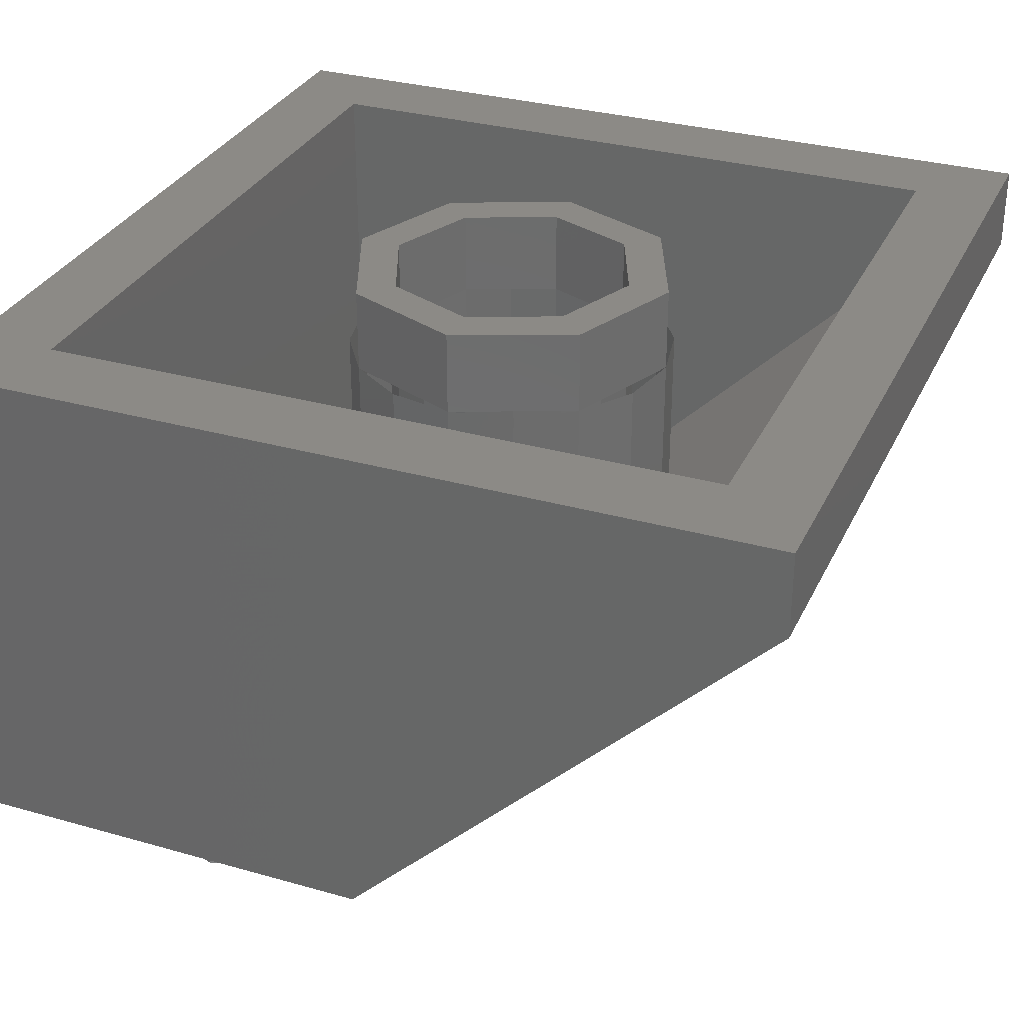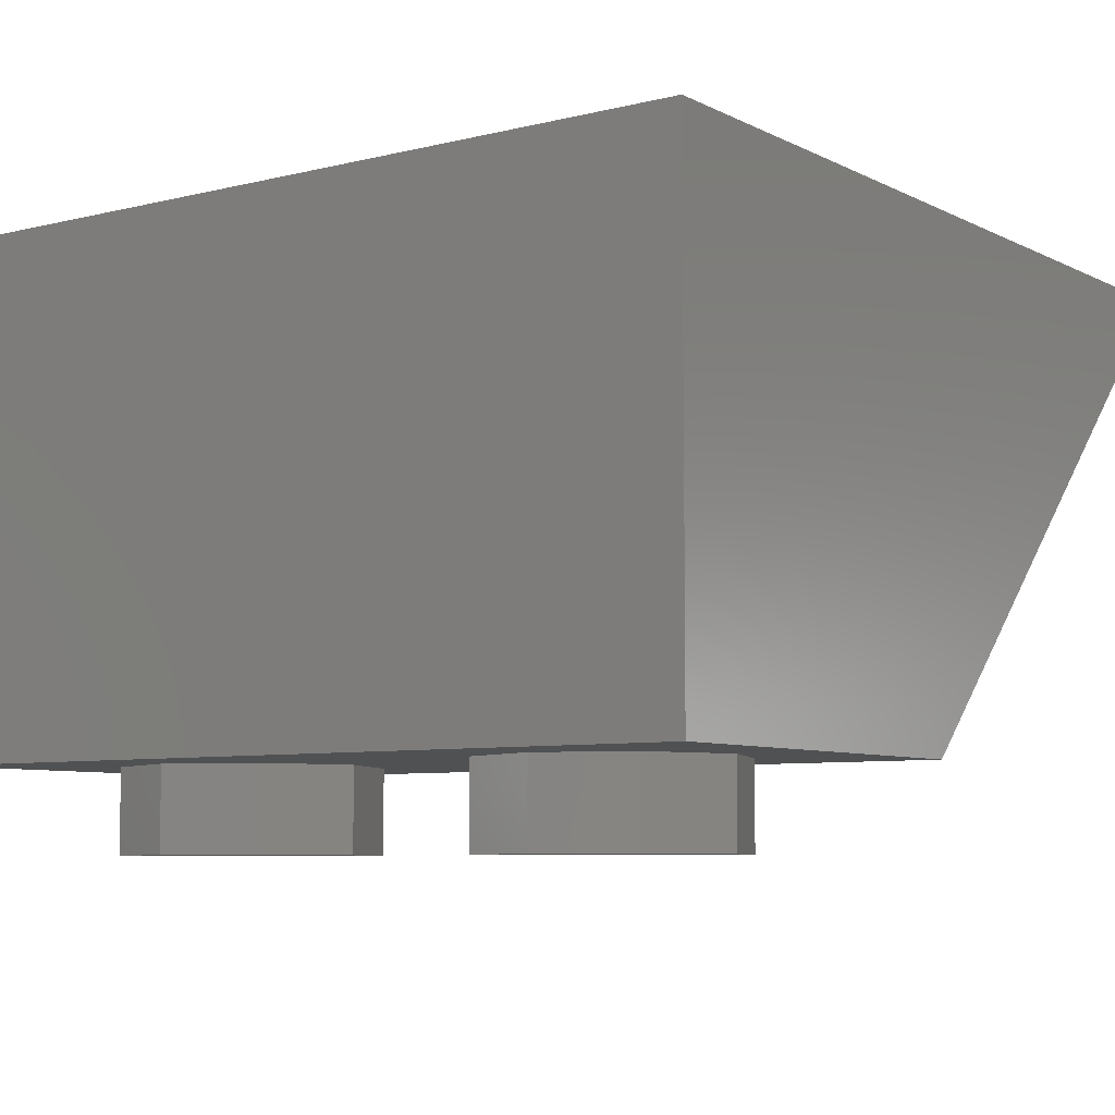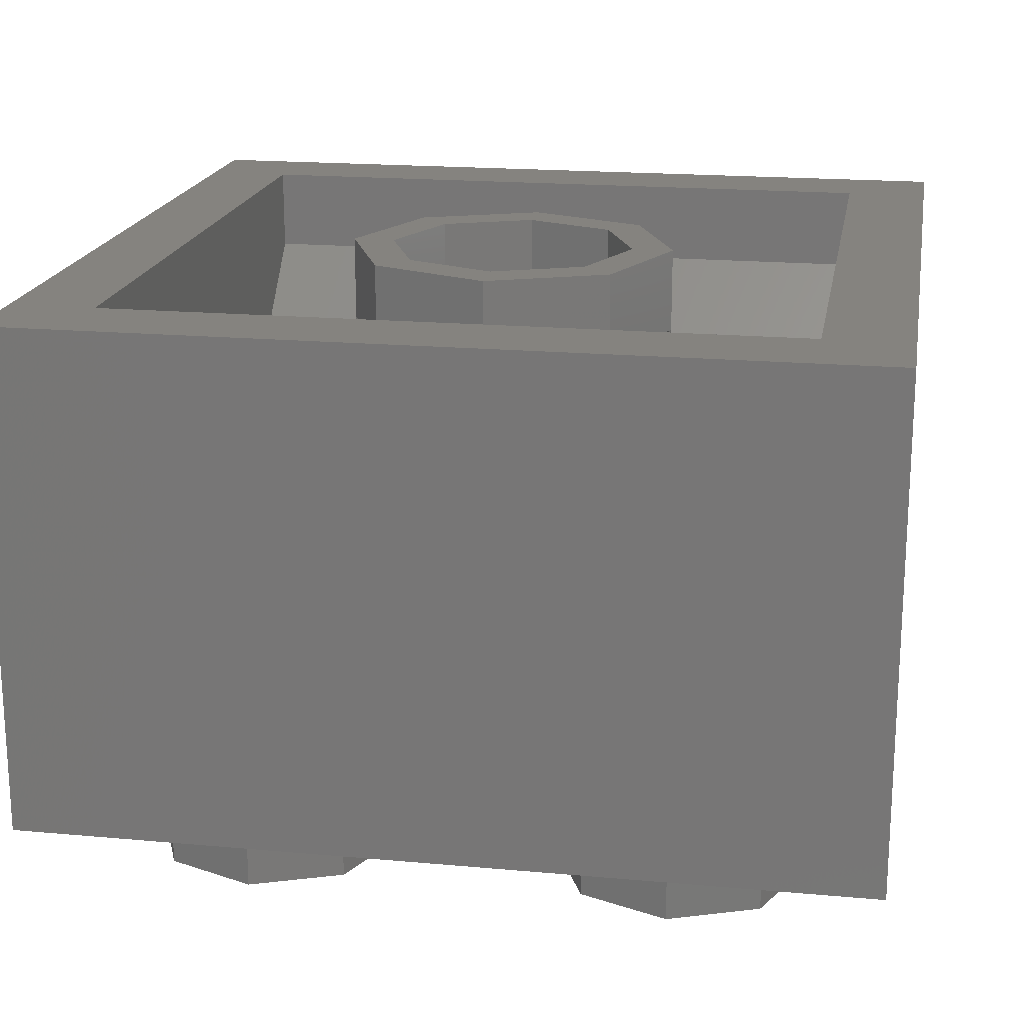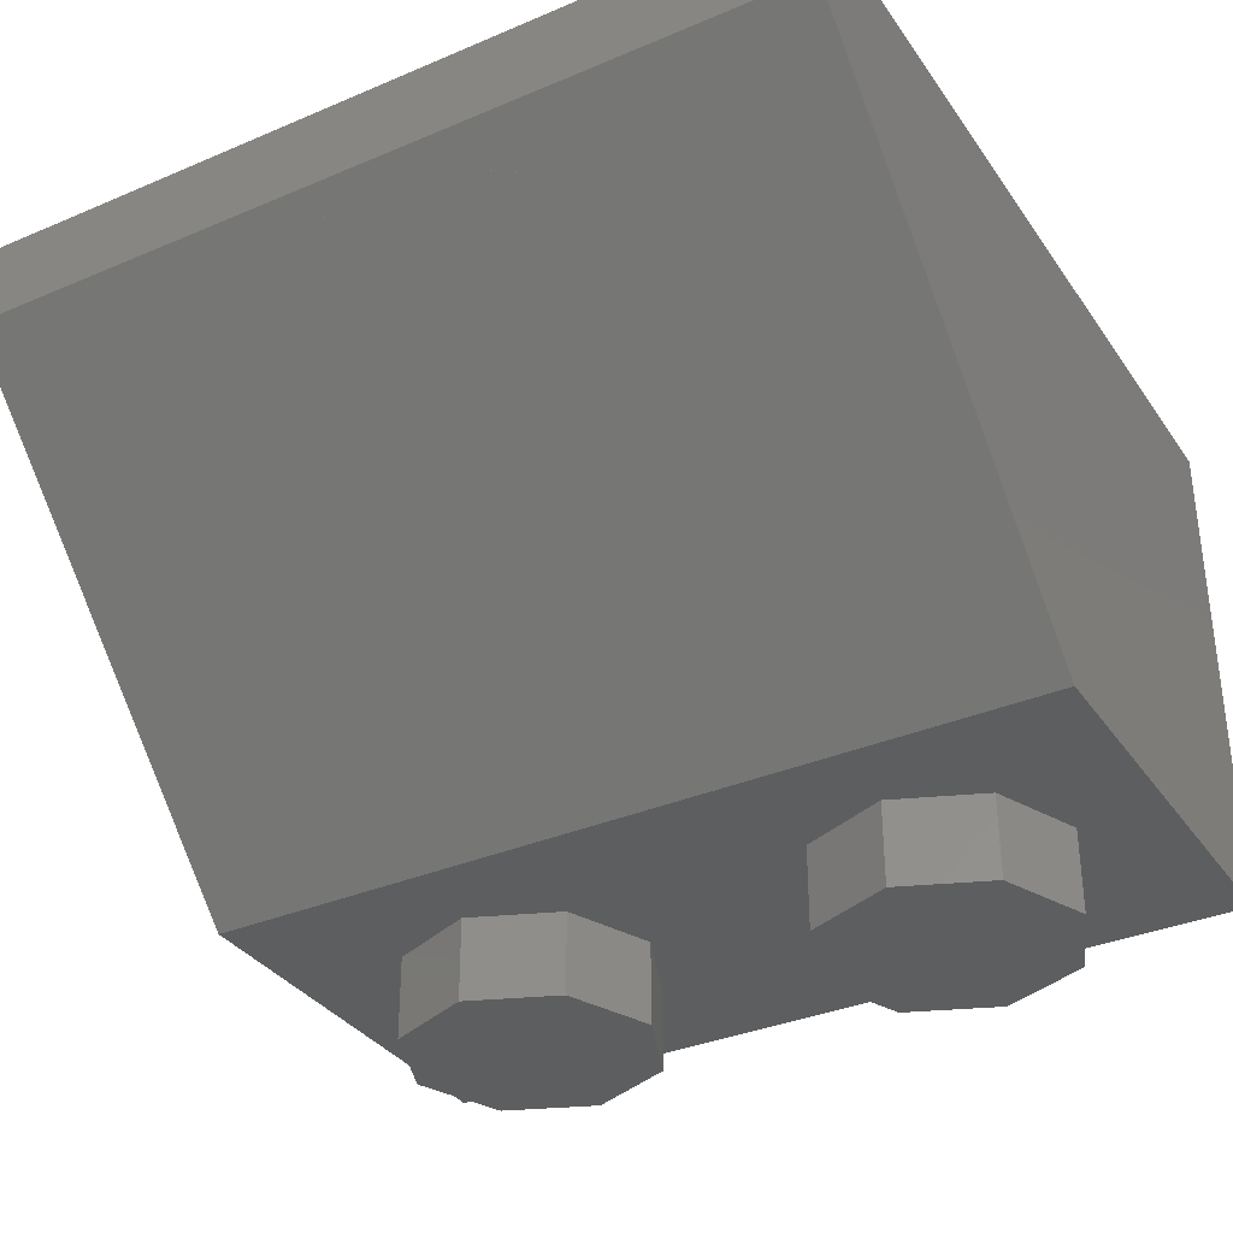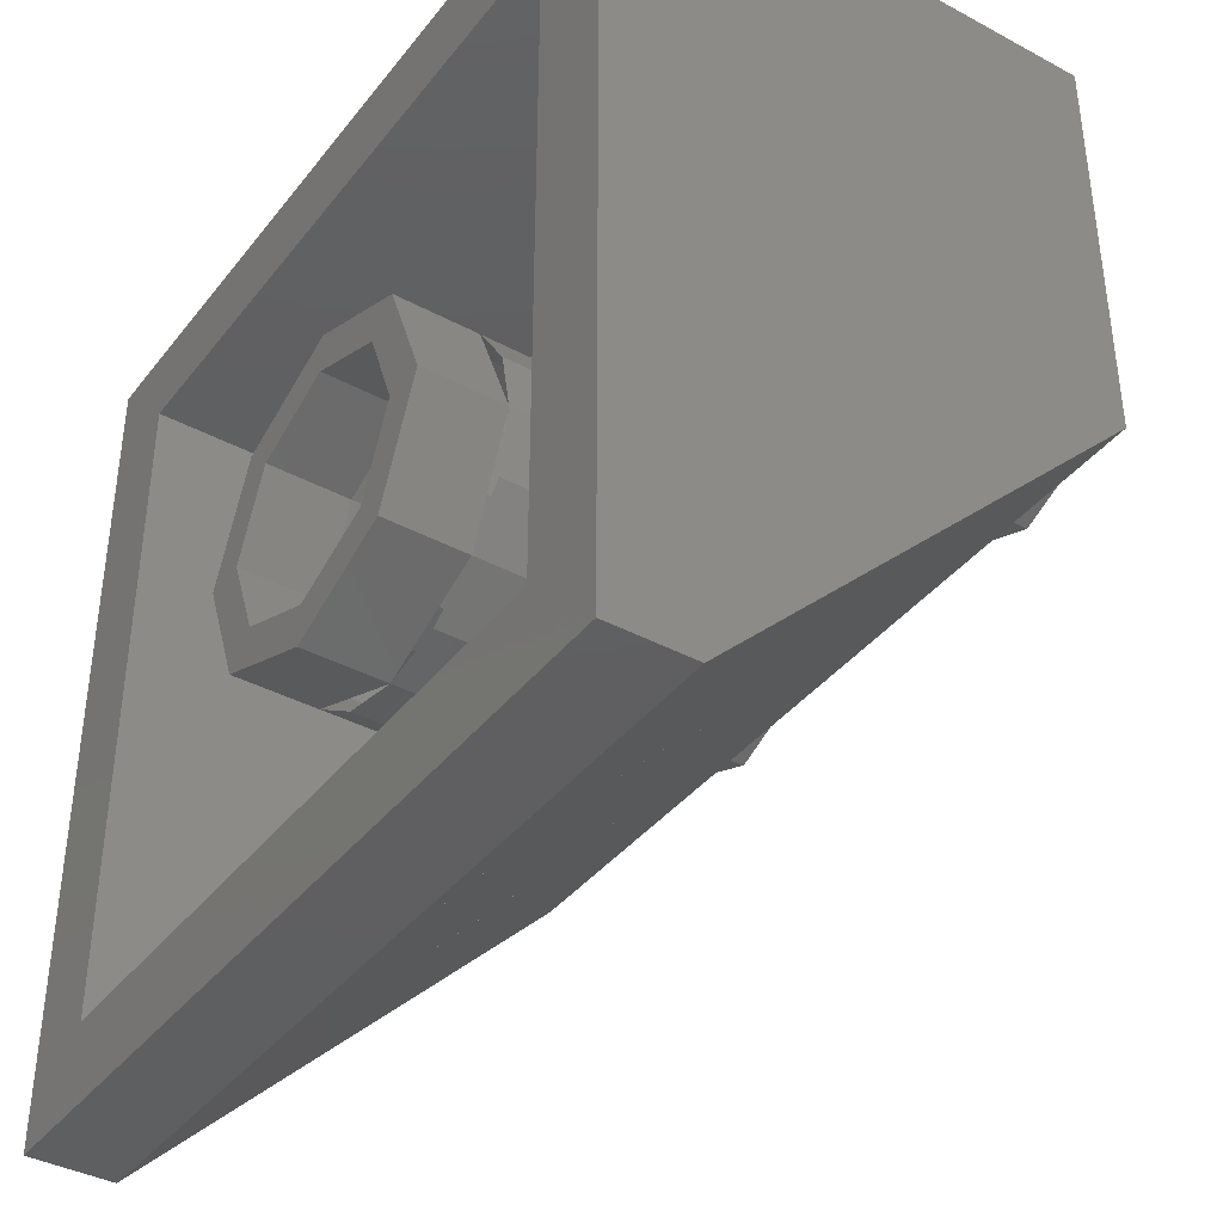
<metadata>
{"format":"stl","ext":"stl","renderer":"f3d","projection":"perspective","resolution":1024,"background":"white","views":[{"elev":31.4,"azim":112.0,"up":"+Y"},{"elev":-6.8,"azim":35.6,"up":"+Y"},{"elev":18.8,"azim":9.8,"up":"+Y"},{"elev":-34.4,"azim":-150.2,"up":"+Y"},{"elev":-39.0,"azim":-123.9,"up":"+Z"}]}
</metadata>
<code>
# stl→obj: 263 verts, 432 faces
v 0.8 0 0.4
v 0.8 0 -0.4
v 0.8 0.8 -1.2
v 0.64 0.8 -1.04
v 0.64 0.16 -0.4
v 0.64 0.16 0.24
v -0.64 0.16 0.24
v -0.64 0.16 -0.4
v -0.64 0.8 -1.04
v -0.8 0.8 -1.2
v -0.8 0 -0.4
v -0.8 0 0.4
v 0 0.7761 -1.176
v -0.1341 0.7572 -1.157
v 0.1341 0.7572 -1.157
v 0.2478 0.7035 -1.104
v 0.3237 0.6231 -1.023
v 0.2335 0.0328 -0.4328
v 0.02996 0.2848 -0.6848
v 0.1341 0.2994 -0.6994
v -0.4578 0.6624 -1.062
v -0.3237 0.4335 -0.8335
v 0 0.0328 -0.4328
v 0 0.5283 -0.9283
v 0 0.6316 -1.032
v 0.05587 0.6237 -1.024
v 0.1032 0.6013 -1.001
v 0.1349 0.5678 -0.9678
v 0.146 0.5283 -0.9283
v 0.1349 0.4888 -0.8888
v 0.1032 0.4553 -0.8553
v 0.05587 0.4329 -0.8329
v -0 0.4251 -0.8251
v -0.05587 0.4329 -0.8329
v -0.1032 0.4553 -0.8553
v -0.1349 0.4888 -0.8888
v -0.146 0.5283 -0.9283
v -0.1349 0.5678 -0.9678
v -0.1032 0.6013 -1.001
v -0.05587 0.6237 -1.024
v -0.2478 0.7035 -1.104
v -0.3237 0.6231 -1.023
v -0.3504 0.5283 -0.9283
v 0.4578 0.3942 -0.7942
v 0.2478 0.3531 -0.7531
v 0.3237 0.4335 -0.8335
v 0.3504 0.5283 -0.9283
v 0.8 0.96 0.4
v 0.64 0.96 0.24
v -0.64 0.96 0.24
v -0.8 0.96 0.4
v -0.64 0.96 -1.04
v -0.8 0.96 -1.2
v 0.64 0.96 -1.04
v 0.8 0.96 -1.2
v 0.24 0.96 -0.4
v 0.32 0.96 -0.4
v 0.2263 0.96 -0.6263
v 0.1697 0.96 -0.5697
v 0 0.96 -0.72
v 0 0.96 -0.64
v -0.2263 0.96 -0.6263
v -0.1697 0.96 -0.5697
v -0.32 0.96 -0.4
v -0.24 0.96 -0.4
v -0.2263 0.96 -0.1737
v -0.1697 0.96 -0.2303
v -0 0.96 -0.08
v -0 0.96 -0.16
v 0.2263 0.96 -0.1737
v 0.1697 0.96 -0.2303
v 0.32 0.8 -0.4
v 0.2263 0.8 -0.6263
v 0 0.8 -0.72
v -0.2263 0.8 -0.6263
v -0.32 0.8 -0.4
v -0.2263 0.8 -0.1737
v -0 0.8 -0.08
v 0.2263 0.8 -0.1737
v 0.24 0.8 -0.4
v 0.1697 0.8 -0.5697
v 0 0.8 -0.64
v -0.1697 0.8 -0.5697
v -0.24 0.8 -0.4
v -0.1697 0.8 -0.2303
v -0 0.8 -0.16
v 0.1697 0.8 -0.2303
v -0.24 0.16 -0.4
v -0.2217 0.8 -0.3082
v -0.2217 0.16 -0.3082
v -0.1697 0.16 -0.2303
v -0.09184 0.8 -0.1783
v -0.09184 0.16 -0.1783
v -0 0.16 -0.16
v 0.09184 0.8 -0.1783
v 0.09184 0.16 -0.1783
v 0.1697 0.16 -0.2303
v 0.2217 0.8 -0.3082
v 0.2217 0.16 -0.3082
v 0.24 0.16 -0.4
v 0.24 0.4 -0.4
v 0.2217 0.8 -0.4918
v 0.2217 0.4 -0.4918
v 0.1697 0.4 -0.5697
v 0.09184 0.8 -0.6217
v 0.09184 0.4 -0.6217
v -0 0.8 -0.64
v -0 0.4 -0.64
v -0.09184 0.8 -0.6217
v -0.09184 0.4 -0.6217
v -0.1697 0.4 -0.5697
v -0.2217 0.8 -0.4918
v -0.2217 0.4 -0.4918
v -0.24 0.4 -0.4
v 0.32 0.16 -0.4
v 0.2956 0.8 -0.2775
v 0.2956 0.16 -0.2775
v 0.2263 0.16 -0.1737
v 0.1225 0.8 -0.1044
v 0.1225 0.16 -0.1044
v -0 0.16 -0.08
v -0.1225 0.8 -0.1044
v -0.1225 0.16 -0.1044
v -0.2263 0.16 -0.1737
v -0.2956 0.8 -0.2775
v -0.2956 0.16 -0.2775
v -0.32 0.16 -0.4
v -0.32 0.48 -0.4
v -0.2956 0.8 -0.5225
v -0.2956 0.48 -0.5225
v -0.2263 0.48 -0.6263
v -0.1225 0.8 -0.6956
v -0.1225 0.48 -0.6956
v -0 0.8 -0.72
v -0 0.48 -0.72
v 0.1225 0.8 -0.6956
v 0.1225 0.48 -0.6956
v 0.2263 0.48 -0.6263
v 0.2956 0.8 -0.5225
v 0.2956 0.48 -0.5225
v 0.32 0.48 -0.4
v -0.16 -0.16 0
v -0.16 0 0
v -0.2303 0 0.1697
v -0.2303 -0.16 0.1697
v -0.4 0 0.24
v -0.4 -0.16 0.24
v -0.5697 0 0.1697
v -0.5697 -0.16 0.1697
v -0.64 0 -0
v -0.64 -0.16 -0
v -0.5697 0 -0.1697
v -0.5697 -0.16 -0.1697
v -0.4 0 -0.24
v -0.4 -0.16 -0.24
v -0.2303 0 -0.1697
v -0.2303 -0.16 -0.1697
v 0.64 -0.16 0
v 0.64 0 0
v 0.5697 0 0.1697
v 0.5697 -0.16 0.1697
v 0.4 0 0.24
v 0.4 -0.16 0.24
v 0.2303 0 0.1697
v 0.2303 -0.16 0.1697
v 0.16 0 -0
v 0.16 -0.16 -0
v 0.2303 0 -0.1697
v 0.2303 -0.16 -0.1697
v 0.4 0 -0.24
v 0.4 -0.16 -0.24
v 0.5697 0 -0.1697
v 0.5697 -0.16 -0.1697
v 0 0.4 -0.64
v 0.09184 0.3817 -0.6217
v 0.1697 0.3297 -0.5697
v 0.2217 0.2518 -0.4918
v -0.09184 0.3817 -0.6217
v -0.1697 0.3297 -0.5697
v -0.2217 0.2518 -0.4918
v 0 0.48 -0.72
v 0.1225 0.4556 -0.6956
v 0.2263 0.3863 -0.6263
v 0.2956 0.2825 -0.5225
v -0.1225 0.4556 -0.6956
v -0.2263 0.3863 -0.6263
v -0.2956 0.2825 -0.5225
v -0.4 -0.16 0
v 0.4 -0.16 0
v 0.01668 0.05344 -0.4534
v -0.2271 0.3677 -0.7677
v -0.1229 0.3185 -0.7185
v -0.2968 0.4414 -0.8414
v 0.1835 0.05344 -0.4534
v 0 0.2806 -0.6806
v -0.0188 0.3039 -0.7039
v 0 0.3012 -0.7012
v 0.1229 0.3185 -0.7185
v 0.2968 0.6152 -1.015
v 0.3212 0.5283 -0.9283
v 0.2968 0.4414 -0.8414
v 0.2271 0.3677 -0.7677
v -0.1229 0.7382 -1.138
v -2e-06 0.7761 -1.176
v -1e-06 0.7554 -1.155
v 0.1229 0.7381 -1.138
v 0.2271 0.6889 -1.089
v -0.3212 0.5283 -0.9283
v -0.3237 0.6232 -1.023
v -0.2968 0.6152 -1.015
v -0.2478 0.7035 -1.103
v -0.2271 0.6889 -1.089
v 0 0.6522 -1.052
v 0.06705 0.6428 -1.043
v 0.1239 0.6159 -1.016
v 0.1619 0.5757 -0.9757
v 0.1752 0.5283 -0.9283
v 0.1619 0.4809 -0.8809
v 0.1239 0.4407 -0.8407
v 0.06705 0.4139 -0.8139
v -0 0.4044 -0.8044
v -0.06705 0.4139 -0.8139
v -0.1239 0.4407 -0.8407
v -0.1619 0.4809 -0.8809
v -0.1752 0.5283 -0.9283
v -0.1619 0.5757 -0.9757
v -0.1239 0.6159 -1.016
v -0.06705 0.6428 -1.043
v 0 0.7141 -1.114
v 0.1006 0.7 -1.1
v 0.1858 0.6597 -1.06
v 0.2428 0.5994 -0.9994
v 0.2628 0.5283 -0.9283
v 0.2428 0.4572 -0.8572
v 0.1858 0.3969 -0.7969
v 0.1006 0.3566 -0.7566
v -0 0.3425 -0.7425
v -0.1006 0.3566 -0.7566
v -0.1858 0.3969 -0.7969
v -0.2428 0.4572 -0.8572
v -0.2628 0.5283 -0.9283
v -0.2428 0.5994 -0.9994
v -0.1858 0.6597 -1.06
v -0.1006 0.7 -1.1
v 0 0.7348 -1.135
v 0.1117 0.7191 -1.119
v 0.2065 0.6743 -1.074
v 0.2698 0.6073 -1.007
v 0.292 0.5283 -0.9283
v 0.2698 0.4493 -0.8493
v 0.2065 0.3823 -0.7823
v 0.1117 0.3376 -0.7376
v -0 0.3219 -0.7219
v -0.1117 0.3376 -0.7376
v -0.2065 0.3823 -0.7823
v -0.2698 0.4493 -0.8493
v -0.292 0.5283 -0.9283
v -0.2698 0.6073 -1.007
v -0.2065 0.6743 -1.074
v -0.1117 0.7191 -1.119
v 0 0.7554 -1.155
v -0 0.3012 -0.7012
v -0.1229 0.7381 -1.138
f 1 2 3
f 4 5 6
f 7 8 9
f 10 11 12
f 10 13 14
f 3 13 10
f 3 15 13
f 3 16 15
f 3 17 16
f 18 19 20
f 14 21 10
f 22 23 11
f 24 25 26
f 24 26 27
f 24 27 28
f 24 28 29
f 24 29 30
f 24 30 31
f 24 31 32
f 24 32 33
f 24 33 34
f 24 34 35
f 24 35 36
f 24 36 37
f 24 37 38
f 24 38 39
f 24 39 40
f 24 40 25
f 21 14 41
f 21 41 42
f 21 42 43
f 21 43 22
f 44 20 45
f 44 45 46
f 44 46 47
f 44 47 17
f 48 49 50
f 48 50 51
f 51 50 52
f 51 52 53
f 53 52 54
f 53 54 55
f 55 54 49
f 55 49 48
f 6 5 8
f 6 8 7
f 2 1 12
f 2 12 11
f 51 12 1
f 51 1 48
f 49 6 7
f 49 7 50
f 52 9 4
f 52 4 54
f 55 3 10
f 55 10 53
f 48 1 3
f 48 3 55
f 4 6 49
f 4 49 54
f 50 7 9
f 50 9 52
f 10 12 51
f 10 51 53
f 4 9 8
f 4 8 5
f 56 57 58
f 56 58 59
f 59 58 60
f 59 60 61
f 61 60 62
f 61 62 63
f 63 62 64
f 63 64 65
f 65 64 66
f 65 66 67
f 67 66 68
f 67 68 69
f 69 68 70
f 69 70 71
f 71 70 57
f 71 57 56
f 57 72 73
f 57 73 58
f 58 73 74
f 58 74 60
f 60 74 75
f 60 75 62
f 62 75 76
f 62 76 64
f 64 76 77
f 64 77 66
f 66 77 78
f 66 78 68
f 68 78 79
f 68 79 70
f 70 79 72
f 70 72 57
f 80 56 59
f 80 59 81
f 81 59 61
f 81 61 82
f 82 61 63
f 82 63 83
f 83 63 65
f 83 65 84
f 84 65 67
f 84 67 85
f 85 67 69
f 85 69 86
f 86 69 71
f 86 71 87
f 87 71 56
f 87 56 80
f 88 84 89
f 88 89 90
f 90 89 85
f 90 85 91
f 91 85 92
f 91 92 93
f 93 92 86
f 93 86 94
f 94 86 95
f 94 95 96
f 96 95 87
f 96 87 97
f 97 87 98
f 97 98 99
f 99 98 80
f 99 80 100
f 101 80 102
f 101 102 103
f 103 102 81
f 103 81 104
f 104 81 105
f 104 105 106
f 106 105 107
f 106 107 108
f 108 107 109
f 108 109 110
f 110 109 83
f 110 83 111
f 111 83 112
f 111 112 113
f 113 112 84
f 113 84 114
f 115 72 116
f 115 116 117
f 117 116 79
f 117 79 118
f 118 79 119
f 118 119 120
f 120 119 78
f 120 78 121
f 121 78 122
f 121 122 123
f 123 122 77
f 123 77 124
f 124 77 125
f 124 125 126
f 126 125 76
f 126 76 127
f 128 76 129
f 128 129 130
f 130 129 75
f 130 75 131
f 131 75 132
f 131 132 133
f 133 132 134
f 133 134 135
f 135 134 136
f 135 136 137
f 137 136 73
f 137 73 138
f 138 73 139
f 138 139 140
f 140 139 72
f 140 72 141
f 142 143 144
f 142 144 145
f 145 144 146
f 145 146 147
f 147 146 148
f 147 148 149
f 149 148 150
f 149 150 151
f 151 150 152
f 151 152 153
f 153 152 154
f 153 154 155
f 155 154 156
f 155 156 157
f 157 156 143
f 157 143 142
f 158 159 160
f 158 160 161
f 161 160 162
f 161 162 163
f 163 162 164
f 163 164 165
f 165 164 166
f 165 166 167
f 167 166 168
f 167 168 169
f 169 168 170
f 169 170 171
f 171 170 172
f 171 172 173
f 173 172 159
f 173 159 158
f 18 2 11
f 18 11 23
f 20 44 2
f 20 2 18
f 17 3 2
f 17 2 44
f 22 11 10
f 22 10 21
f 174 174 106
f 174 106 175
f 106 175 104
f 175 104 176
f 104 176 103
f 176 103 177
f 103 177 101
f 177 101 100
f 174 174 178
f 174 178 110
f 178 110 179
f 110 179 111
f 179 111 180
f 111 180 113
f 180 113 88
f 113 88 114
f 181 181 182
f 181 182 137
f 182 137 183
f 137 183 138
f 183 138 184
f 138 184 140
f 184 140 115
f 140 115 141
f 181 181 133
f 181 133 185
f 133 185 131
f 185 131 186
f 131 186 130
f 186 130 187
f 130 187 128
f 187 128 127
f 188 142 145
f 188 145 147
f 188 147 149
f 188 149 151
f 188 151 153
f 188 153 155
f 188 155 157
f 188 157 142
f 189 158 161
f 189 161 163
f 189 163 165
f 189 165 167
f 189 167 169
f 189 169 171
f 189 171 173
f 189 173 158
f 190 191 192
f 190 193 191
f 190 23 22
f 190 22 193
f 194 18 23
f 194 23 190
f 195 19 18
f 195 18 194
f 196 197 19
f 196 19 195
f 198 20 19
f 198 19 197
f 192 196 194
f 192 194 190
f 199 17 47
f 199 47 200
f 200 47 46
f 200 46 201
f 201 46 45
f 201 45 202
f 202 45 20
f 202 20 198
f 203 14 204
f 203 204 205
f 205 204 15
f 205 15 206
f 206 15 16
f 206 16 207
f 207 16 17
f 207 17 199
f 193 22 43
f 193 43 208
f 208 43 209
f 208 209 210
f 210 209 211
f 210 211 212
f 212 211 14
f 212 14 203
f 25 213 214
f 25 214 26
f 26 214 215
f 26 215 27
f 27 215 216
f 27 216 28
f 28 216 217
f 28 217 29
f 29 217 218
f 29 218 30
f 30 218 219
f 30 219 31
f 31 219 220
f 31 220 32
f 32 220 221
f 32 221 33
f 33 221 222
f 33 222 34
f 34 222 223
f 34 223 35
f 35 223 224
f 35 224 36
f 36 224 225
f 36 225 37
f 37 225 226
f 37 226 38
f 38 226 227
f 38 227 39
f 39 227 228
f 39 228 40
f 40 228 213
f 40 213 25
f 213 229 230
f 213 230 214
f 214 230 231
f 214 231 215
f 215 231 232
f 215 232 216
f 216 232 233
f 216 233 217
f 217 233 234
f 217 234 218
f 218 234 235
f 218 235 219
f 219 235 236
f 219 236 220
f 220 236 237
f 220 237 221
f 221 237 238
f 221 238 222
f 222 238 239
f 222 239 223
f 223 239 240
f 223 240 224
f 224 240 241
f 224 241 225
f 225 241 242
f 225 242 226
f 226 242 243
f 226 243 227
f 227 243 244
f 227 244 228
f 228 244 229
f 228 229 213
f 229 245 246
f 229 246 230
f 230 246 247
f 230 247 231
f 231 247 248
f 231 248 232
f 232 248 249
f 232 249 233
f 233 249 250
f 233 250 234
f 234 250 251
f 234 251 235
f 235 251 252
f 235 252 236
f 236 252 253
f 236 253 237
f 237 253 254
f 237 254 238
f 238 254 255
f 238 255 239
f 239 255 256
f 239 256 240
f 240 256 257
f 240 257 241
f 241 257 258
f 241 258 242
f 242 258 259
f 242 259 243
f 243 259 260
f 243 260 244
f 244 260 245
f 244 245 229
f 245 261 206
f 245 206 246
f 246 206 207
f 246 207 247
f 247 207 199
f 247 199 248
f 248 199 200
f 248 200 249
f 249 200 201
f 249 201 250
f 250 201 202
f 250 202 251
f 251 202 198
f 251 198 252
f 252 198 262
f 252 262 253
f 253 262 192
f 253 192 254
f 254 192 191
f 254 191 255
f 255 191 193
f 255 193 256
f 256 193 208
f 256 208 257
f 257 208 210
f 257 210 258
f 258 210 212
f 258 212 259
f 259 212 263
f 259 263 260
f 260 263 261
f 260 261 245

</code>
